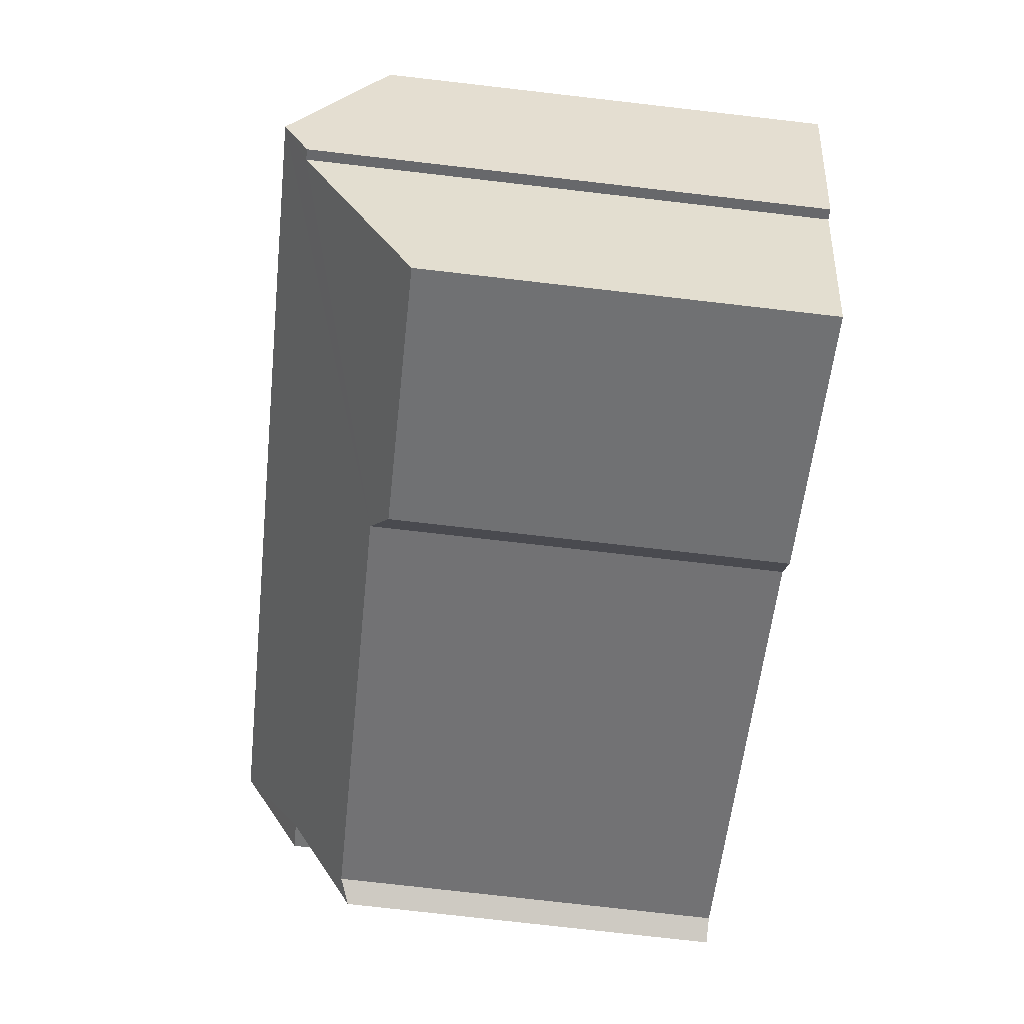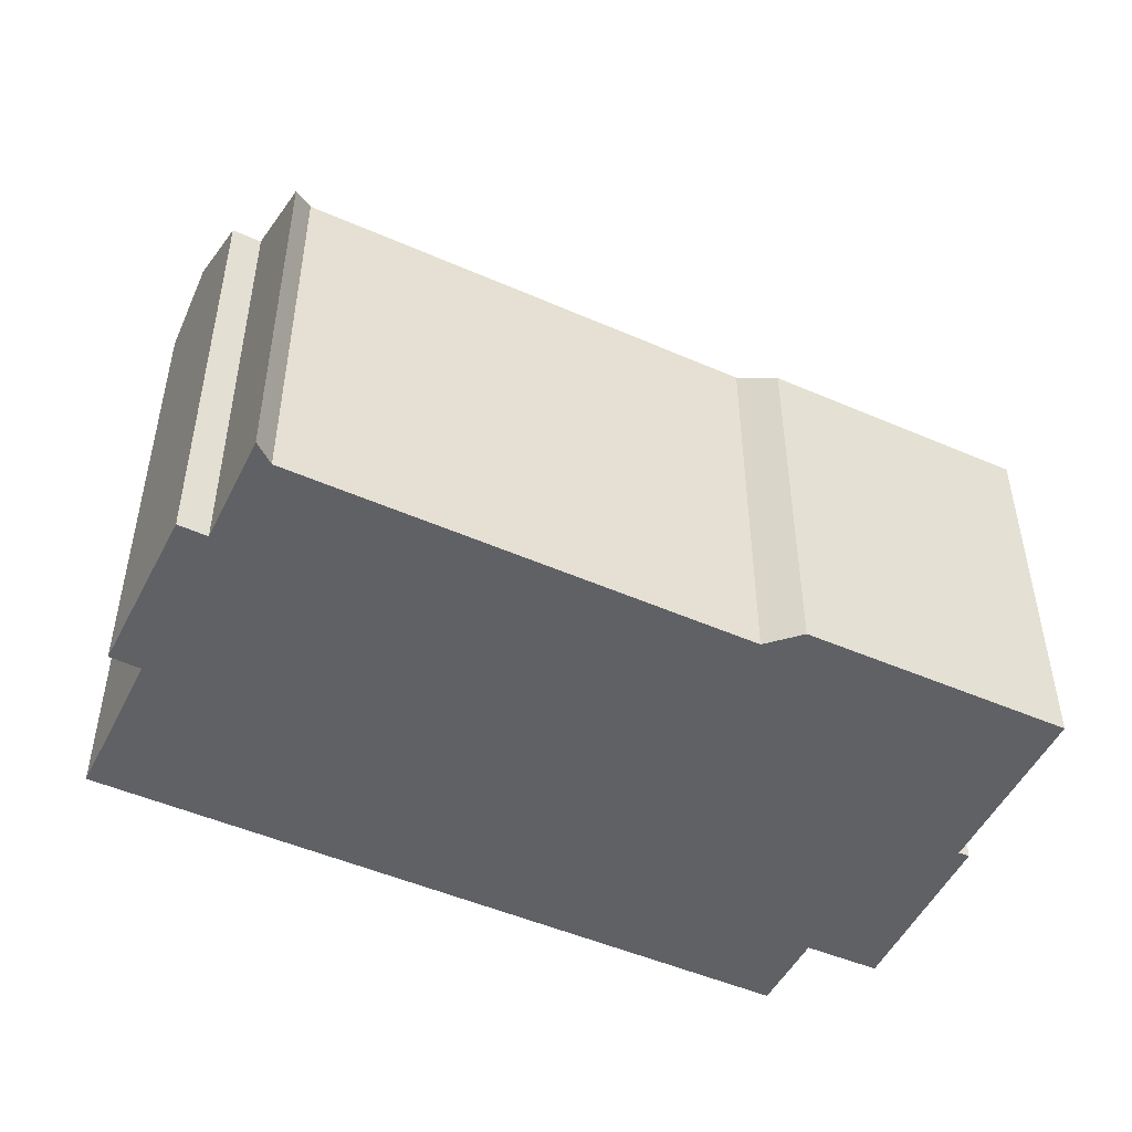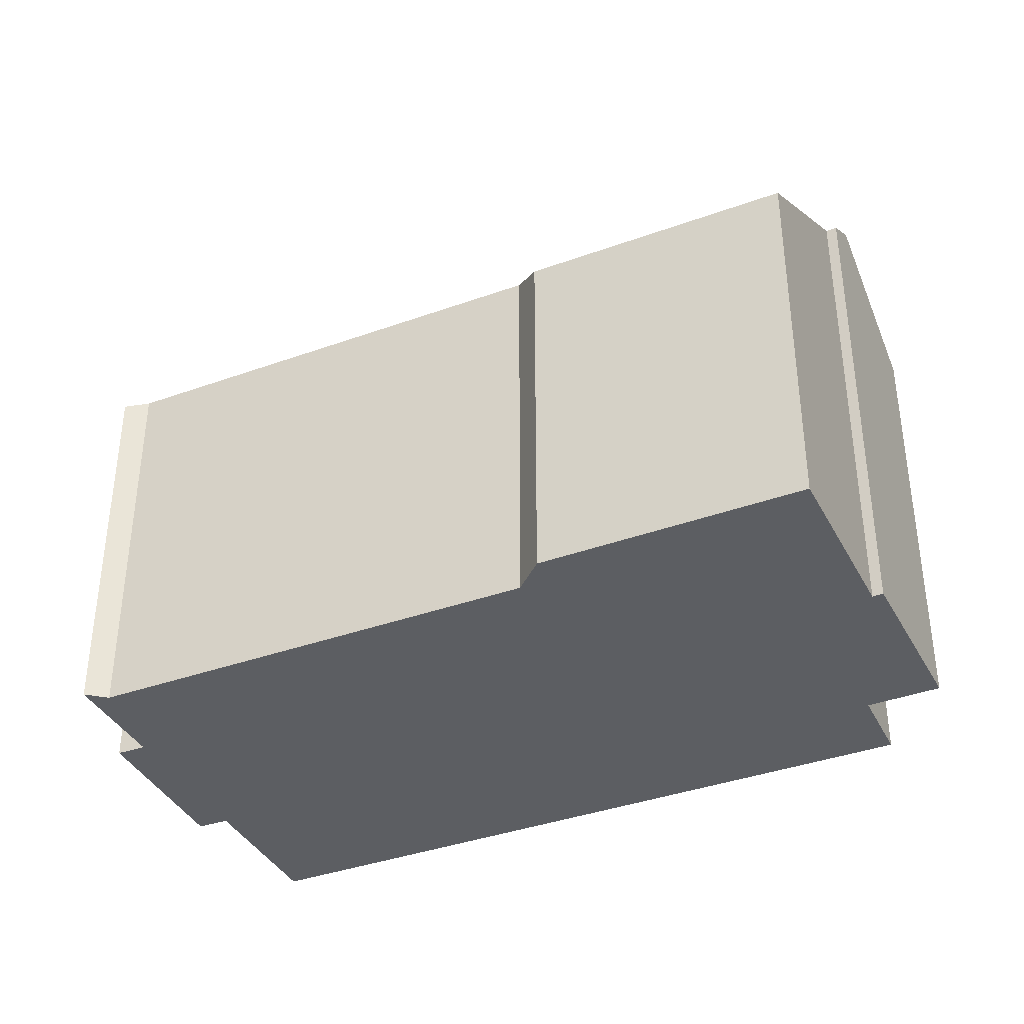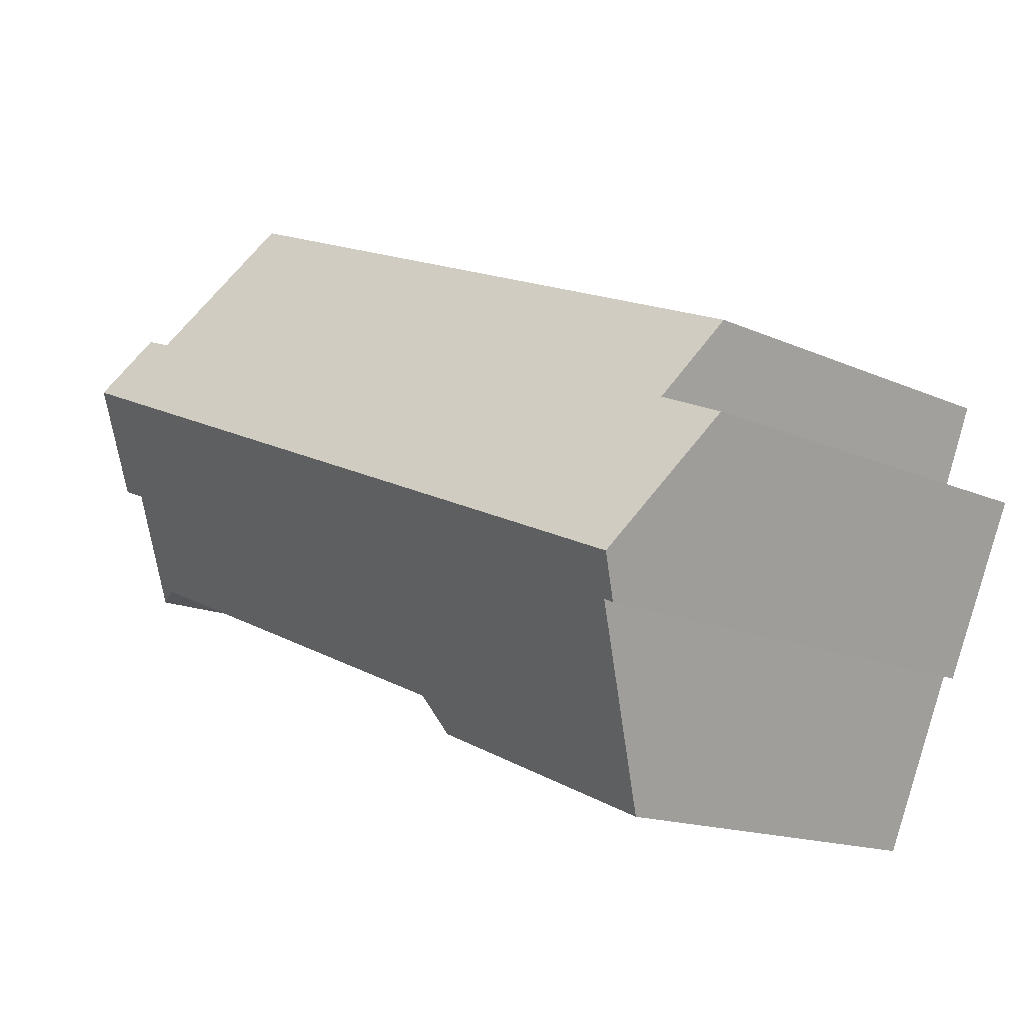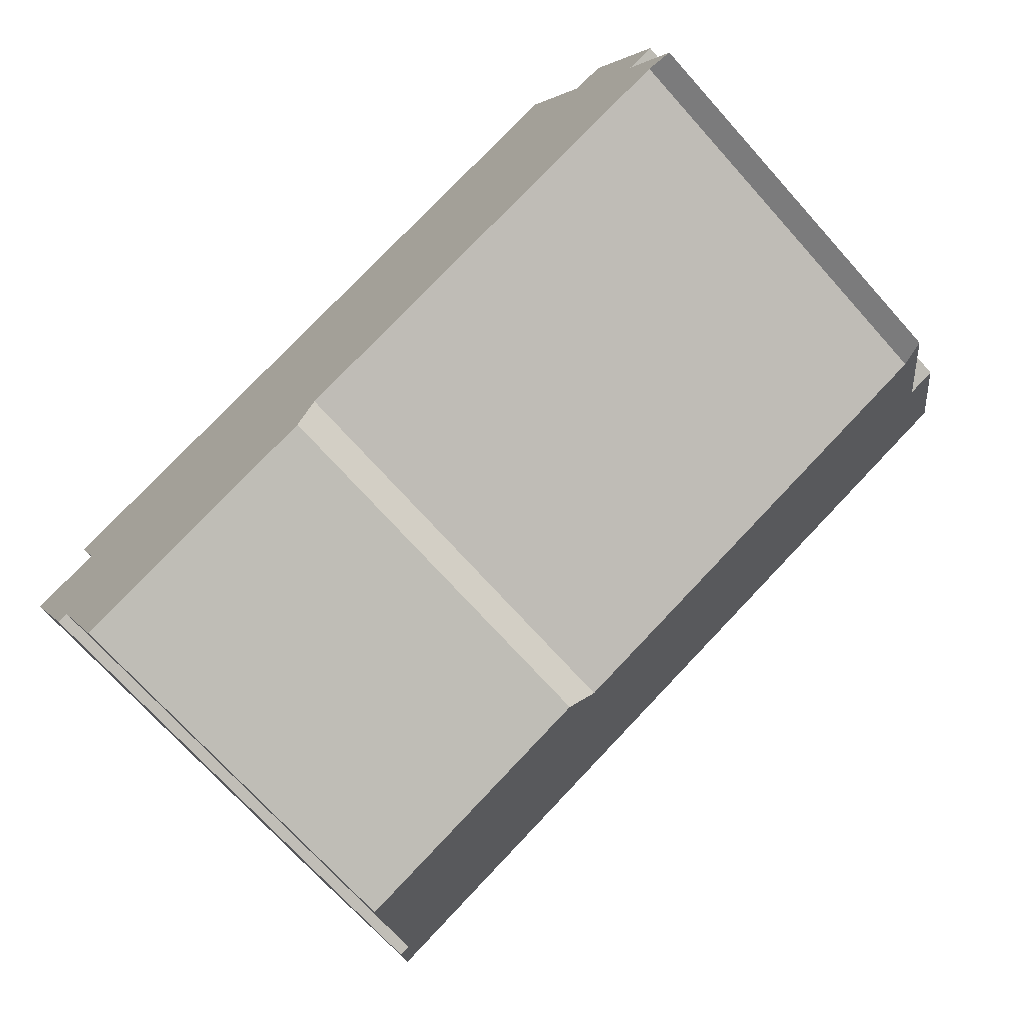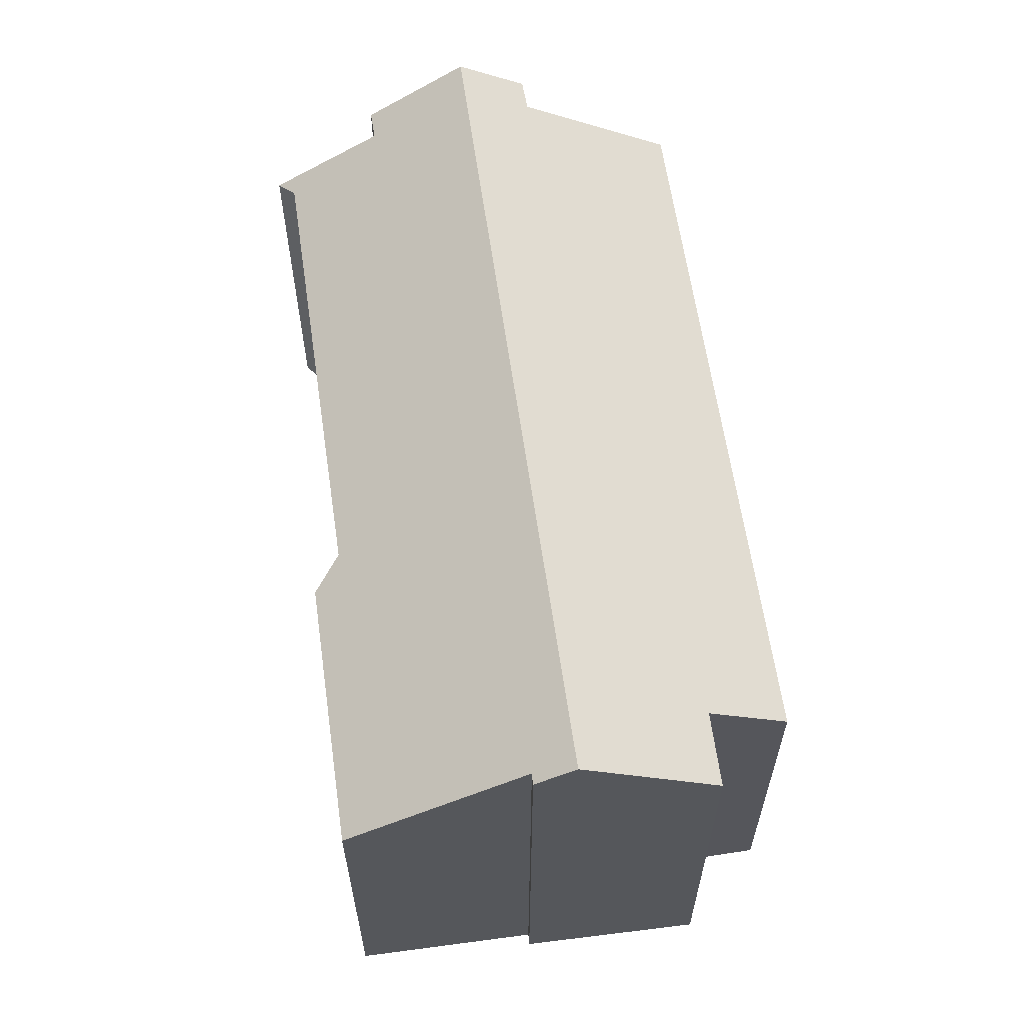
<metadata>
{"format":"obj","ext":"obj","renderer":"f3d","projection":"perspective","resolution":1024,"background":"white","views":[{"elev":-78.1,"azim":-96.5,"up":"+Z"},{"elev":-49.4,"azim":131.7,"up":"+Y"},{"elev":-37.9,"azim":-177.8,"up":"+Y"},{"elev":-15.0,"azim":-134.3,"up":"+Z"},{"elev":-71.2,"azim":41.8,"up":"+Z"},{"elev":61.8,"azim":-120.7,"up":"+Y"}]}
</metadata>
<code>
v  1.545 14.25 -3.548
v  21.75 13.09 6.882
v  22.44 14.25 5.142
v  20.93 13.07 6.575
v  19.31 10.43 10.51
v  1.9 11.83 0.814
v  0.342 12.38 -0.785
v  0 11.85 7.254e-16
v  1.051 10.41 2.937
v  1.388 10.98 2.094
v  4.24 10.42 -9.101
v  11.51 10.92 -5.211
v  11.04 10.43 -6.256
v  23.22 10.89 -0.399
v  23.18 11.77 1.127
v  23.9 10.61 -0.591
v  22.71 12.52 2.245
v  2.271 13.55 -4.46
v  1.999 13.54 -4.59
v  23.24 12.91 3.13
v  23.47 12.51 2.541
v  1.999 2.811e-16 -4.59
v  1.545 2.173e-16 -3.548
v  0 0 0
v  0.342 4.807e-17 -0.785
v  2.271 2.731e-16 -4.46
v  4.24 5.573e-16 -9.101
v  1.9 -4.984e-17 0.814
v  19.31 -6.434e-16 10.51
v  1.051 -1.798e-16 2.937
v  1.388 -1.282e-16 2.094
v  20.93 -4.026e-16 6.575
v  21.75 -4.214e-16 6.882
v  23.47 -1.556e-16 2.541
v  22.44 -3.149e-16 5.142
v  23.24 -1.917e-16 3.13
v  22.71 -1.375e-16 2.245
v  23.22 2.443e-17 -0.399
v  23.9 3.619e-17 -0.591
v  11.51 3.191e-16 -5.211
v  23.18 -6.901e-17 1.127
v  11.04 3.831e-16 -6.256
g defaultobject
f 1 2 3
f 2 1 4
f 4 1 5
f 5 1 6
f 6 1 7
f 6 7 8
f 6 9 5
f 9 6 10
f 11 12 13
f 14 15 16
f 15 14 12
f 15 12 17
f 17 12 3
f 3 12 1
f 1 12 18
f 18 12 11
f 1 18 19
f 17 20 21
f 20 17 3
f 19 7 1
f 7 19 22
f 7 22 8
f 8 22 23
f 8 23 24
f 24 23 25
f 11 26 18
f 26 11 27
f 24 6 8
f 6 24 28
f 9 29 5
f 29 9 30
f 28 10 6
f 10 28 9
f 9 28 30
f 30 28 31
f 5 32 4
f 32 5 29
f 2 20 3
f 20 2 33
f 20 33 21
f 21 33 34
f 34 33 35
f 34 35 36
f 4 33 2
f 33 4 32
f 21 37 17
f 37 21 34
f 16 38 14
f 38 16 39
f 14 40 12
f 40 14 38
f 37 15 17
f 15 37 16
f 16 37 39
f 39 37 41
f 40 13 12
f 13 40 42
f 42 11 13
f 11 42 27
f 26 19 18
f 19 26 22
f 35 32 36
f 32 35 33
f 42 26 27
f 26 42 23
f 23 42 25
f 25 42 24
f 24 42 28
f 28 42 31
f 31 42 30
f 30 42 40
f 30 40 29
f 29 40 38
f 29 38 37
f 37 38 41
f 41 38 39
f 29 37 32
f 32 37 34
f 32 34 36
f 23 22 26

</code>
